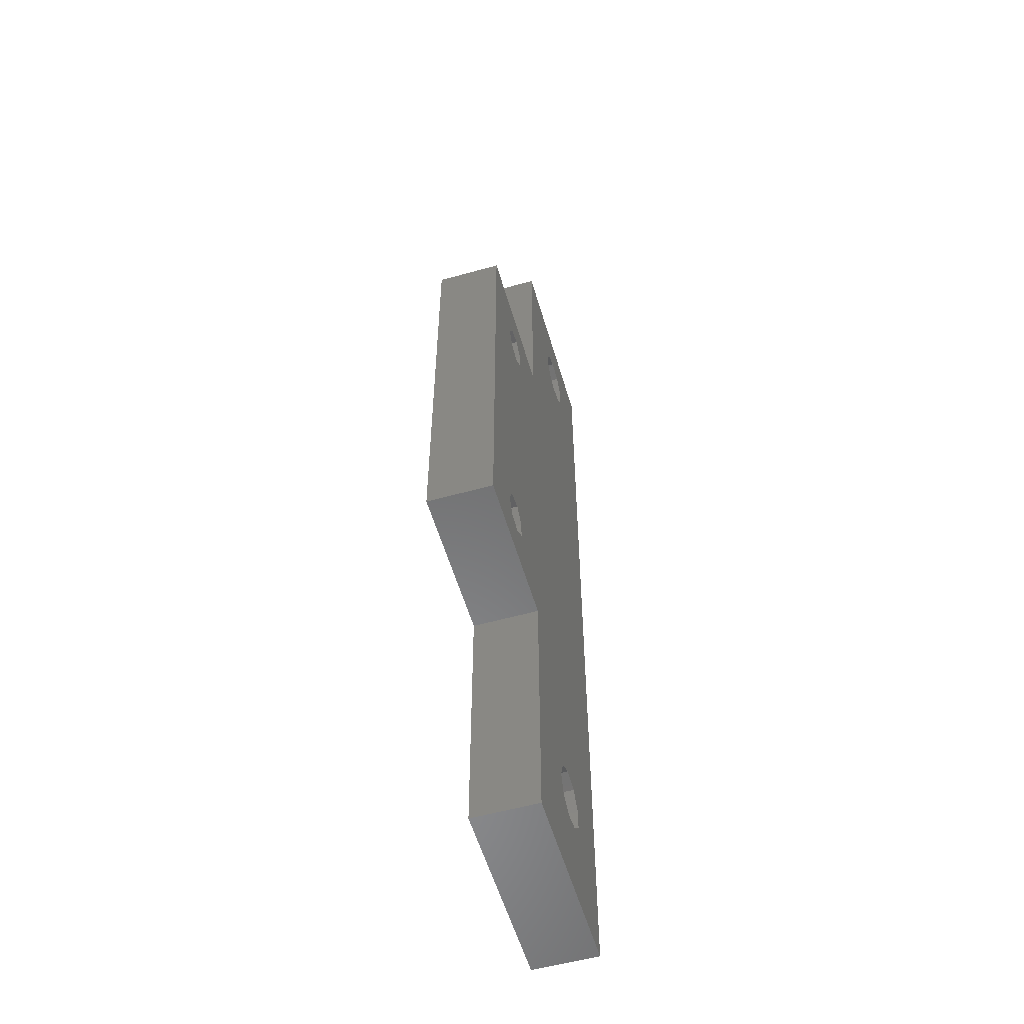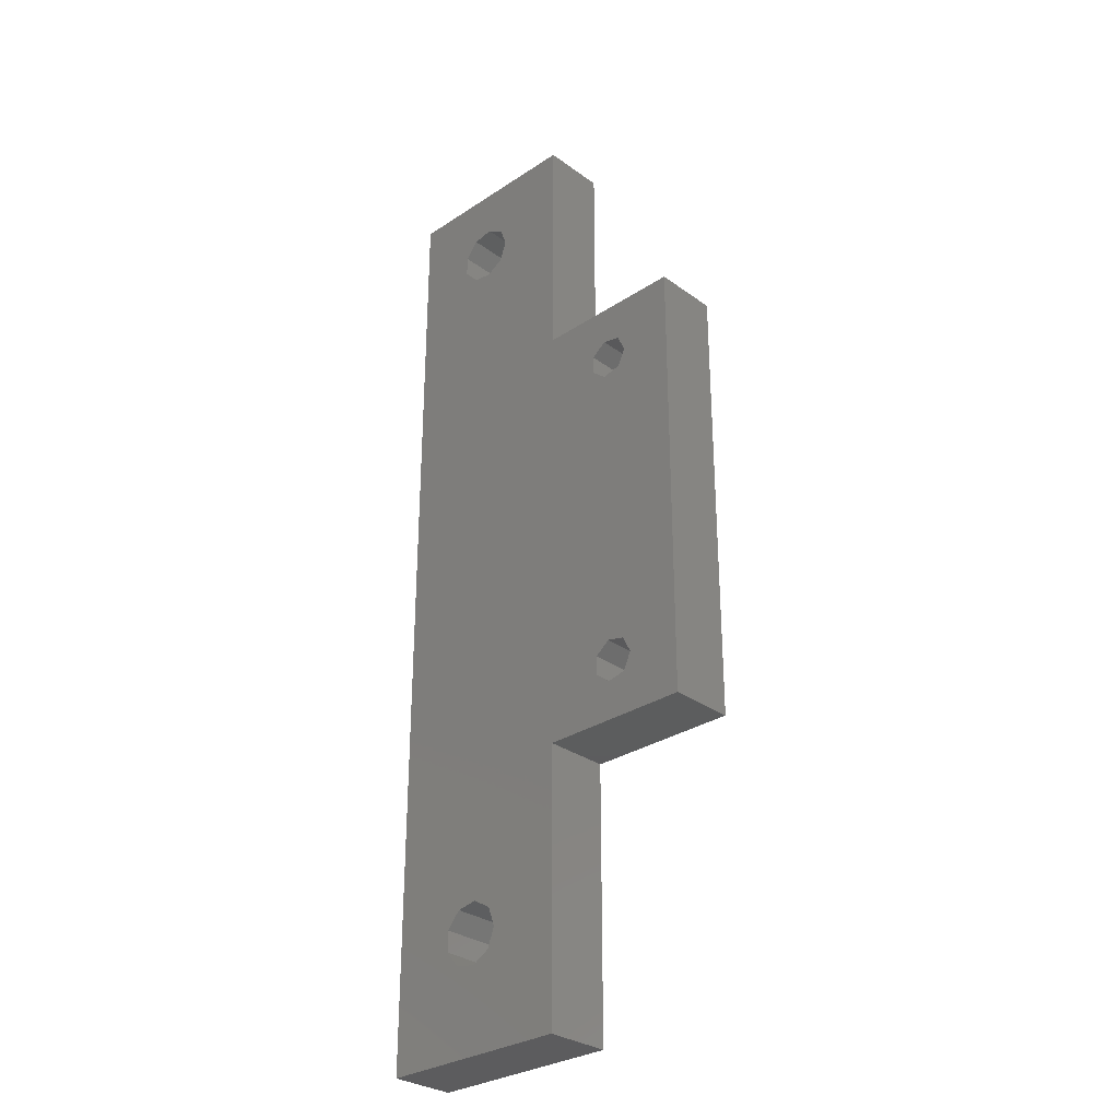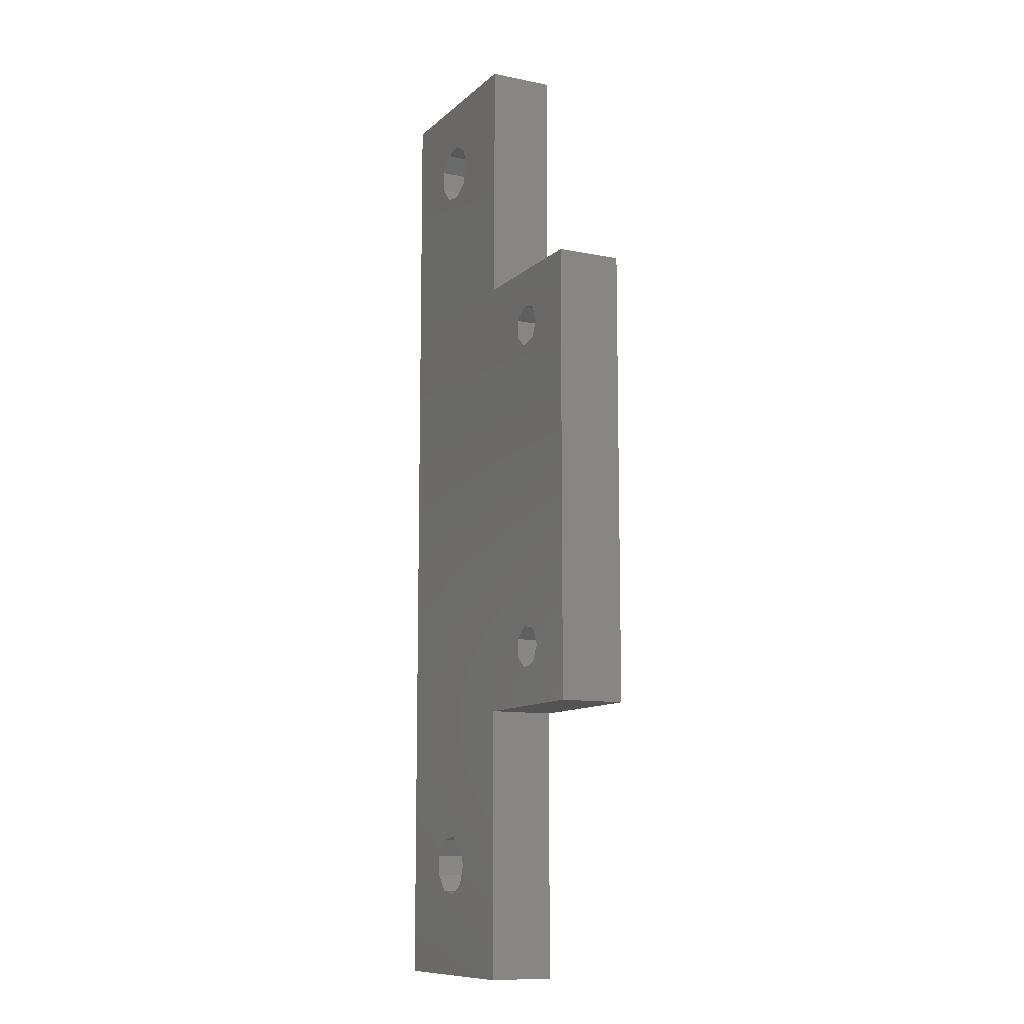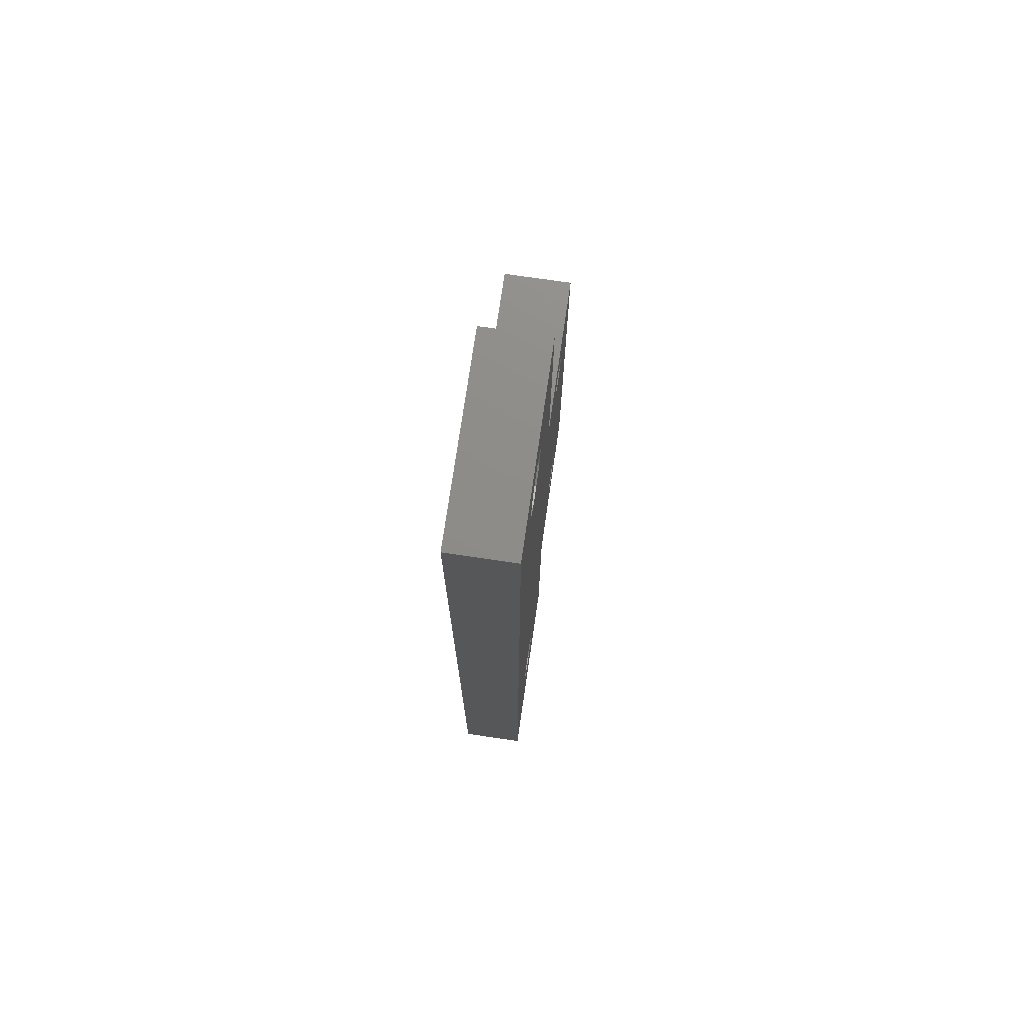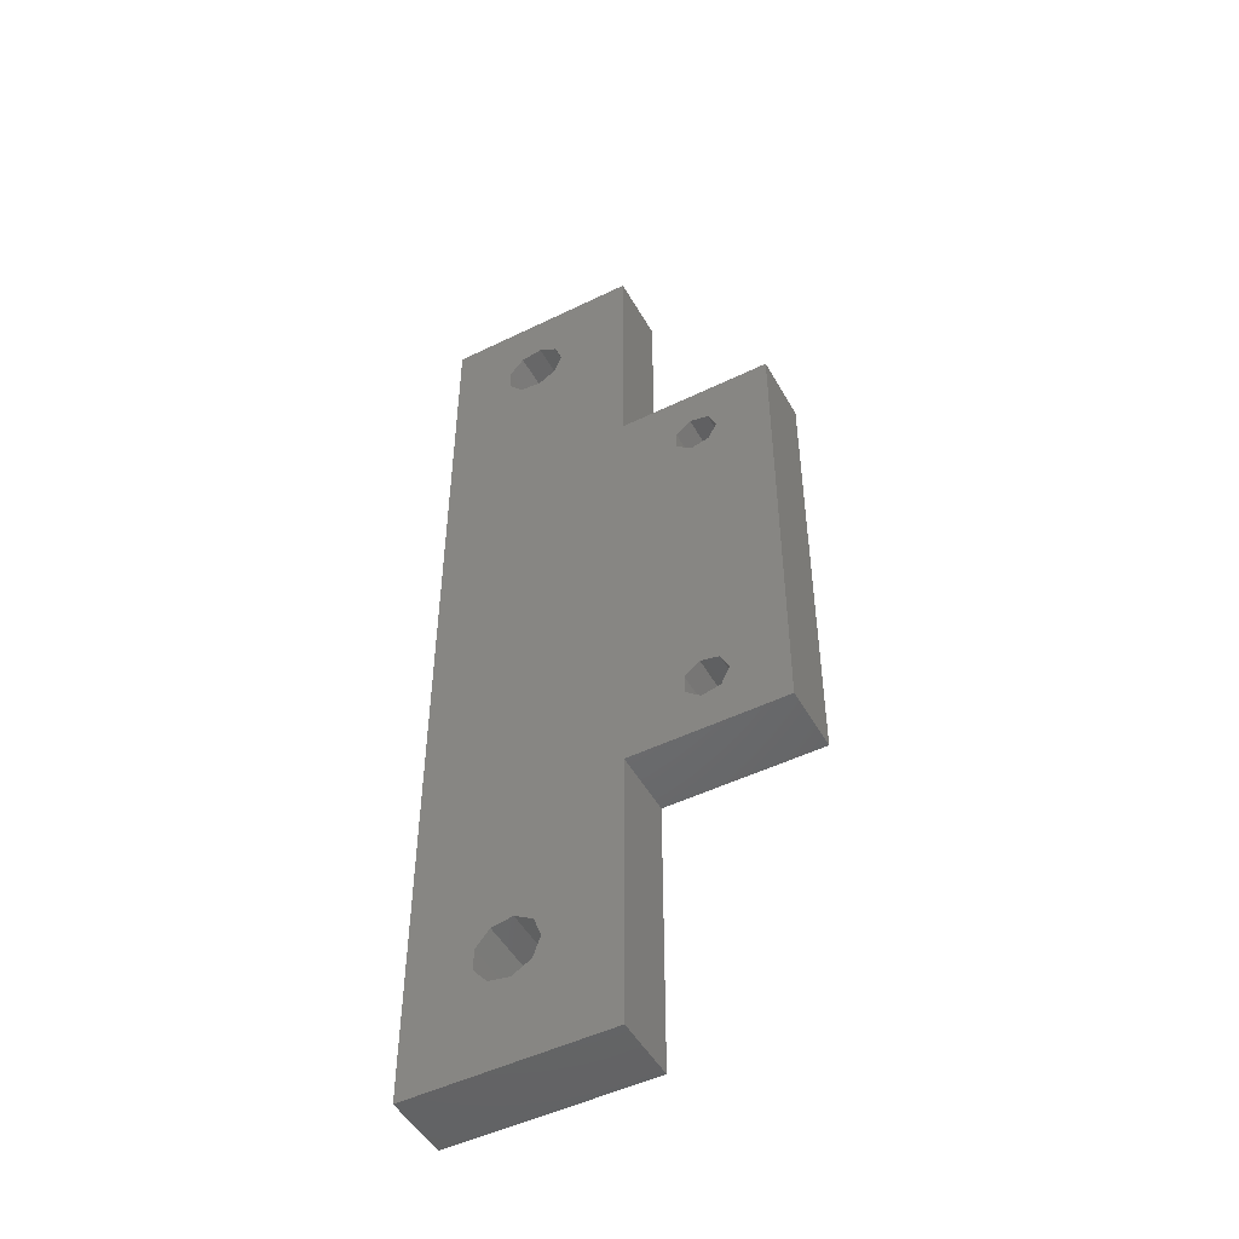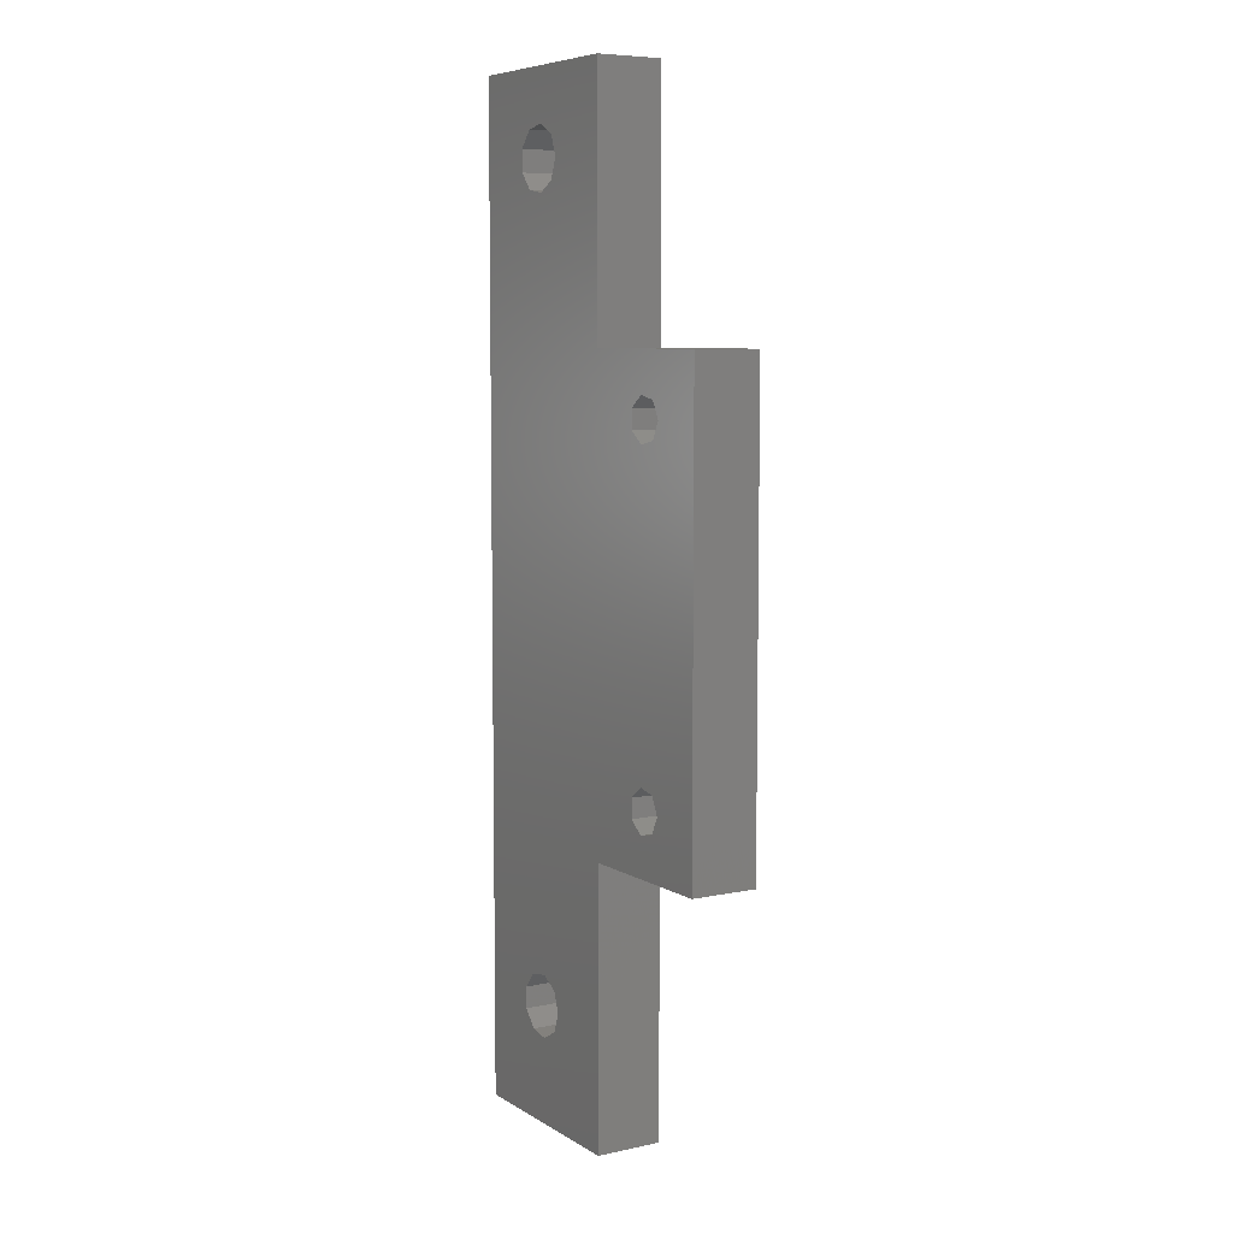
<metadata>
{"format":"stl","ext":"stl","renderer":"f3d","projection":"perspective","resolution":1024,"background":"white","views":[{"elev":-56.1,"azim":106.3,"up":"+Y"},{"elev":-30.2,"azim":43.7,"up":"+Y"},{"elev":-10.8,"azim":63.2,"up":"+Y"},{"elev":74.7,"azim":-81.7,"up":"+Y"},{"elev":-49.2,"azim":28.4,"up":"+Y"},{"elev":7.1,"azim":58.5,"up":"+Y"}]}
</metadata>
<code>
# stl→obj: 80 verts, 172 faces
v 42 19 -12.5
v 42 61 -18.5
v 42 61 -12.5
v 42 19 -18.5
v 17.07 74.03 -12.5
v 28 61 -12.5
v 18.99 73.69 -12.5
v 28 19 -12.5
v 20.68 6.332 -12.5
v 21.35 4.5 -12.5
v 17.07 6.968 -12.5
v 18.99 7.307 -12.5
v 15.82 75.53 -12.5
v 15.82 5.475 -12.5
v 21.35 76.5 -12.5
v 28 84 -12.5
v 20.68 74.67 -12.5
v 20.68 78.33 -12.5
v 18.99 79.31 -12.5
v 10 84 -12.5
v 15.82 77.47 -12.5
v 10 -6 -12.5
v 17.07 78.97 -12.5
v 28 -6 -12.5
v 20.68 2.668 -12.5
v 18.99 1.693 -12.5
v 17.07 2.032 -12.5
v 15.82 3.525 -12.5
v 36.25 26.06 -12.5
v 36.25 53.94 -12.5
v 37 24.5 -12.5
v 34.55 53.55 -12.5
v 34.55 26.45 -12.5
v 33.2 54.63 -12.5
v 33.2 25.37 -12.5
v 37 55.5 -12.5
v 36.25 57.06 -12.5
v 34.55 57.45 -12.5
v 33.2 56.37 -12.5
v 36.25 22.94 -12.5
v 34.55 22.55 -12.5
v 33.2 23.63 -12.5
v 17.07 6.968 -18.5
v 28 19 -18.5
v 18.99 7.307 -18.5
v 28 61 -18.5
v 20.68 74.67 -18.5
v 21.35 76.5 -18.5
v 18.99 73.69 -18.5
v 17.07 74.03 -18.5
v 15.82 5.475 -18.5
v 15.82 75.53 -18.5
v 21.35 4.5 -18.5
v 28 -6 -18.5
v 20.68 6.332 -18.5
v 20.68 2.668 -18.5
v 18.99 1.693 -18.5
v 10 -6 -18.5
v 15.82 3.525 -18.5
v 10 84 -18.5
v 17.07 2.032 -18.5
v 28 84 -18.5
v 20.68 78.33 -18.5
v 18.99 79.31 -18.5
v 17.07 78.97 -18.5
v 15.82 77.47 -18.5
v 36.25 53.94 -18.5
v 36.25 26.06 -18.5
v 37 55.5 -18.5
v 34.55 26.45 -18.5
v 34.55 53.55 -18.5
v 33.2 25.37 -18.5
v 33.2 54.63 -18.5
v 37 24.5 -18.5
v 36.25 22.94 -18.5
v 34.55 22.55 -18.5
v 33.2 23.63 -18.5
v 36.25 57.06 -18.5
v 34.55 57.45 -18.5
v 33.2 56.37 -18.5
f 1 2 3
f 2 1 4
f 5 6 7
f 8 9 10
f 11 6 5
f 8 12 9
f 6 11 8
f 8 11 12
f 13 11 5
f 11 13 14
f 15 6 16
f 17 6 15
f 7 6 17
f 16 18 15
f 16 19 18
f 20 19 16
f 20 13 21
f 13 20 14
f 22 14 20
f 23 20 21
f 19 20 23
f 8 10 24
f 25 24 10
f 26 24 25
f 22 26 27
f 26 22 24
f 28 22 27
f 14 22 28
f 29 1 30
f 1 29 31
f 32 29 30
f 32 33 29
f 34 33 32
f 33 34 35
f 30 3 36
f 3 37 36
f 3 38 37
f 6 34 39
f 34 6 35
f 8 35 6
f 38 6 39
f 6 38 3
f 3 30 1
f 40 1 31
f 41 1 40
f 41 8 1
f 42 8 41
f 35 8 42
f 43 44 45
f 46 47 48
f 44 43 46
f 46 49 47
f 50 46 43
f 46 50 49
f 51 50 43
f 50 51 52
f 53 44 54
f 55 44 53
f 45 44 55
f 54 56 53
f 54 57 56
f 58 57 54
f 58 51 59
f 51 60 52
f 51 58 60
f 61 58 59
f 57 58 61
f 46 48 62
f 63 62 48
f 64 62 63
f 60 64 65
f 64 60 62
f 66 60 65
f 52 60 66
f 67 2 68
f 2 67 69
f 70 67 68
f 70 71 67
f 72 71 70
f 71 72 73
f 68 4 74
f 4 75 74
f 4 76 75
f 44 72 77
f 72 44 73
f 46 73 44
f 76 44 77
f 44 76 4
f 4 68 2
f 78 2 69
f 79 2 78
f 79 46 2
f 80 46 79
f 73 46 80
f 2 6 3
f 6 2 46
f 44 1 8
f 1 44 4
f 6 62 16
f 62 6 46
f 24 44 8
f 44 24 54
f 58 20 60
f 20 58 22
f 62 20 16
f 20 62 60
f 58 24 22
f 24 58 54
f 79 37 38
f 37 79 78
f 69 37 78
f 37 69 36
f 67 36 69
f 36 67 30
f 71 34 32
f 34 71 73
f 67 32 30
f 32 67 71
f 34 80 39
f 80 34 73
f 80 38 39
f 38 80 79
f 70 29 33
f 29 70 68
f 74 29 68
f 29 74 31
f 75 31 74
f 31 75 40
f 72 33 35
f 33 72 70
f 76 42 41
f 42 76 77
f 75 41 40
f 41 75 76
f 42 72 35
f 72 42 77
f 27 59 28
f 59 27 61
f 45 9 12
f 9 45 55
f 53 9 55
f 9 53 10
f 43 12 11
f 12 43 45
f 28 51 14
f 51 28 59
f 14 43 11
f 43 14 51
f 56 26 25
f 26 56 57
f 56 10 53
f 10 56 25
f 57 27 26
f 27 57 61
f 5 52 13
f 52 5 50
f 64 18 19
f 18 64 63
f 48 18 63
f 18 48 15
f 65 19 23
f 19 65 64
f 13 66 21
f 66 13 52
f 21 65 23
f 65 21 66
f 47 7 17
f 7 47 49
f 47 15 48
f 15 47 17
f 49 5 7
f 5 49 50

</code>
